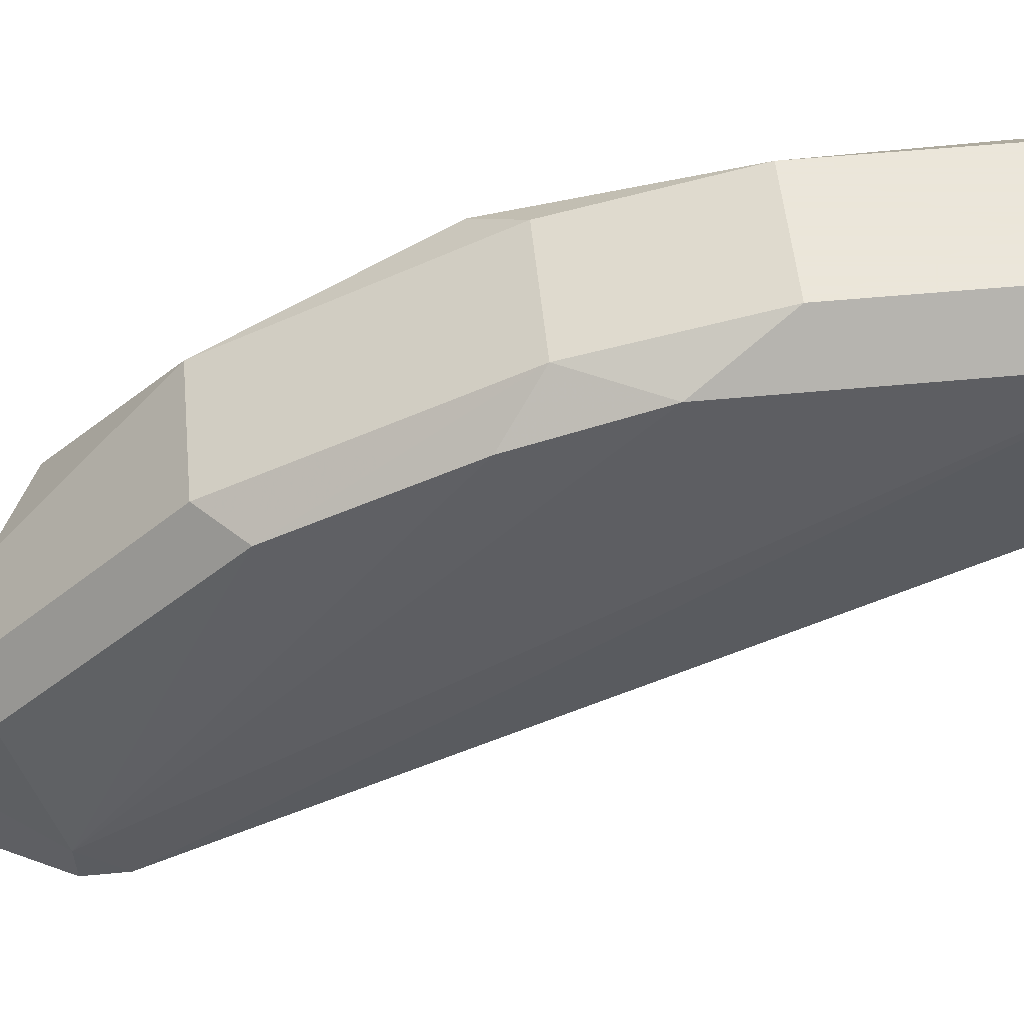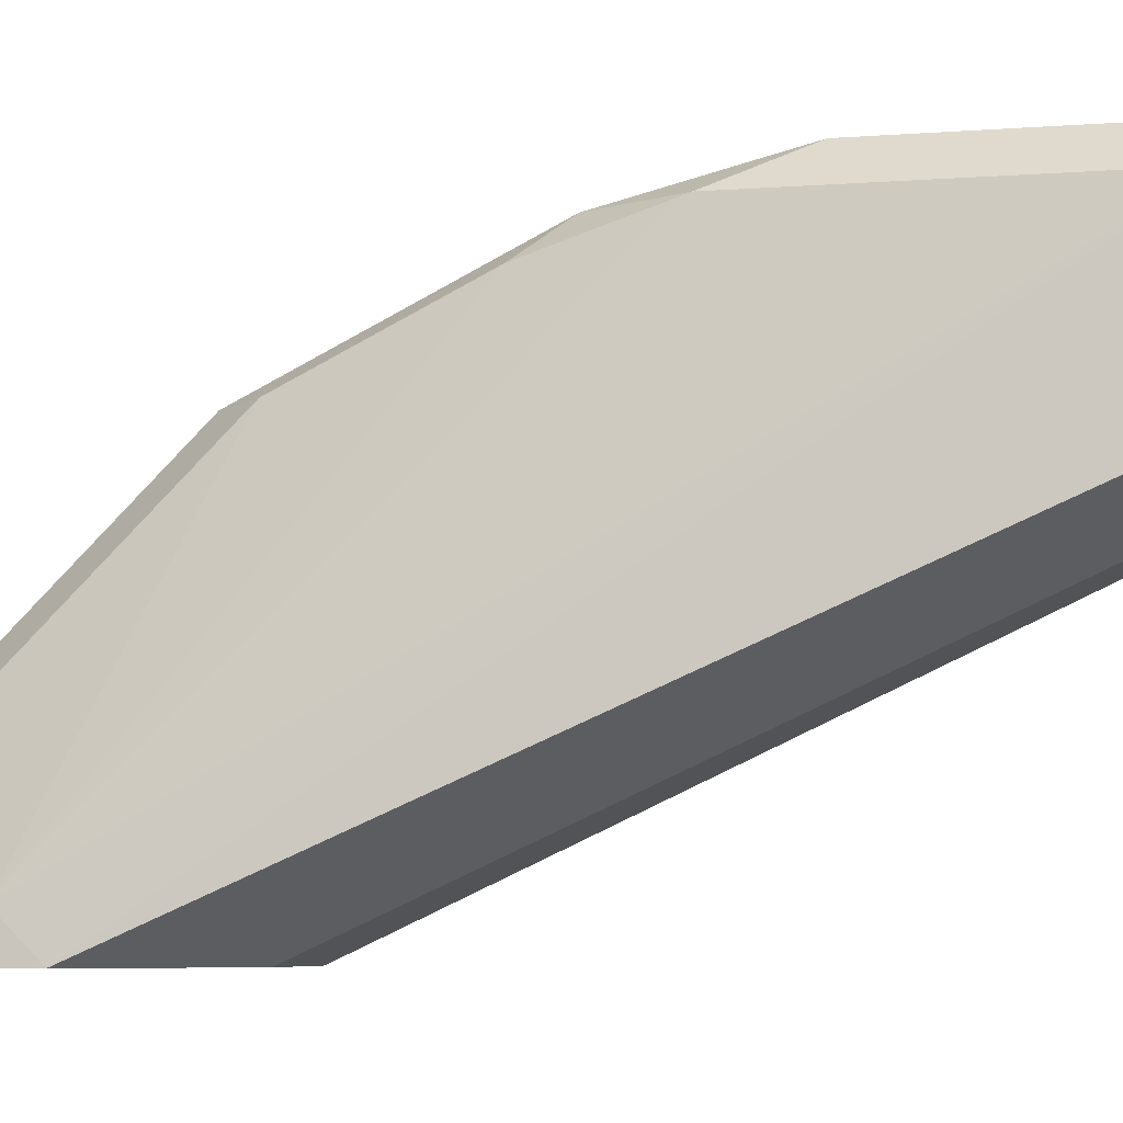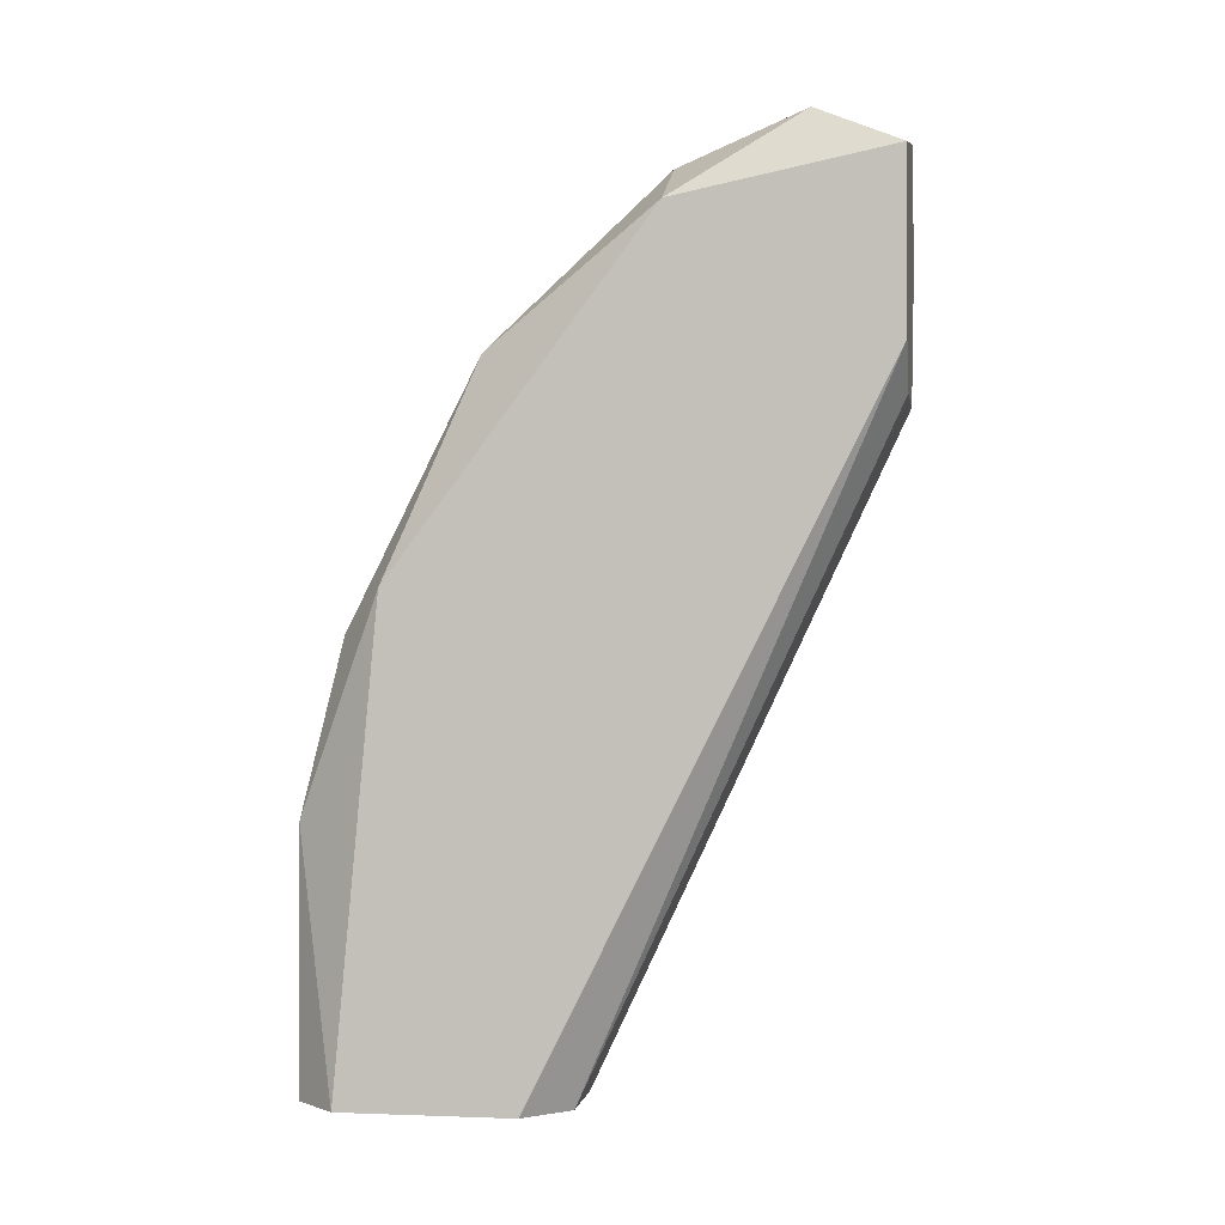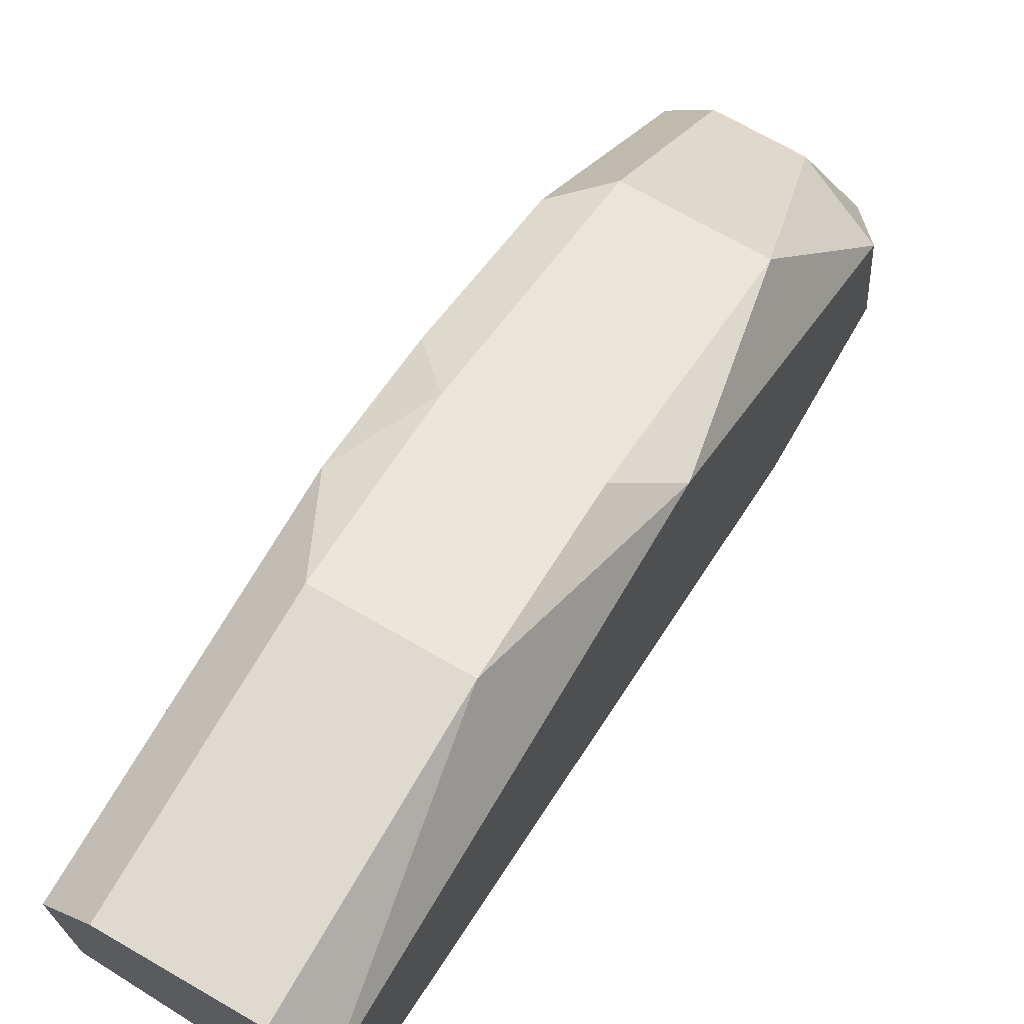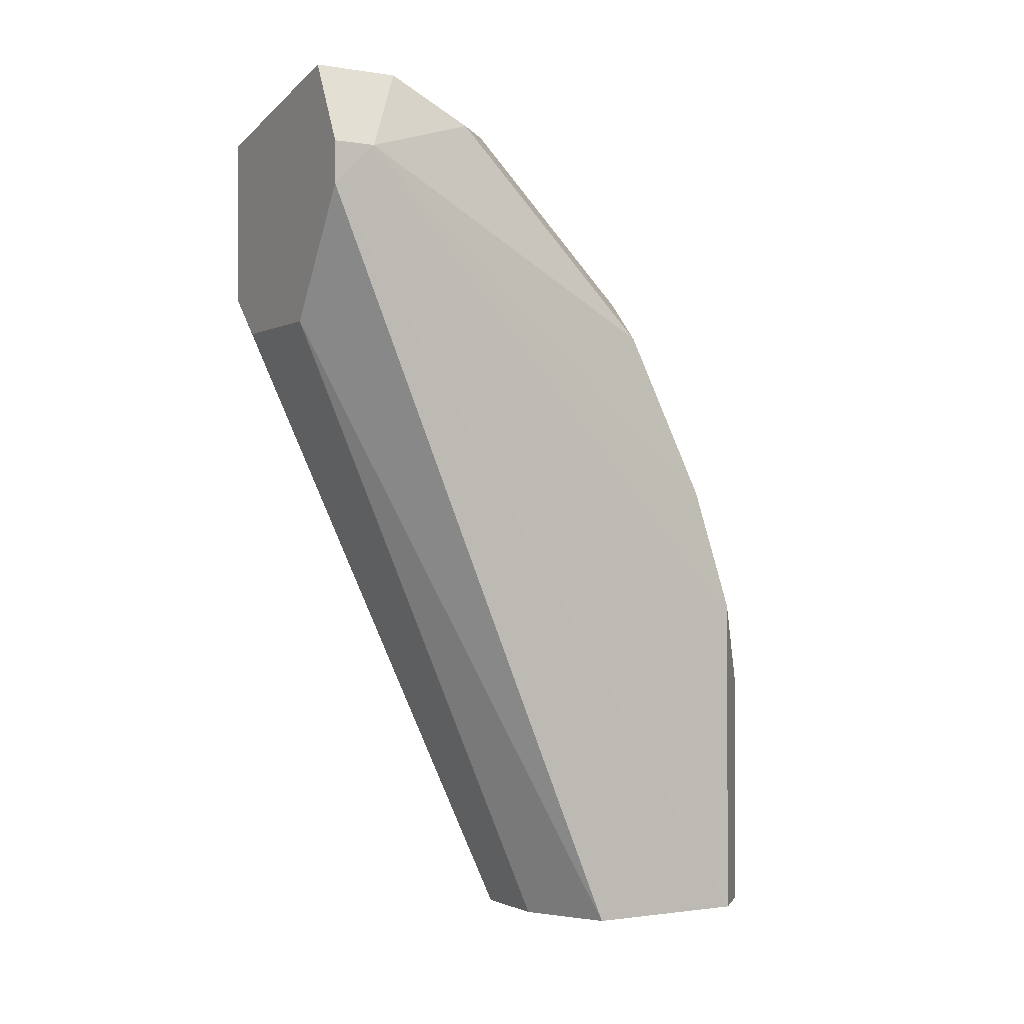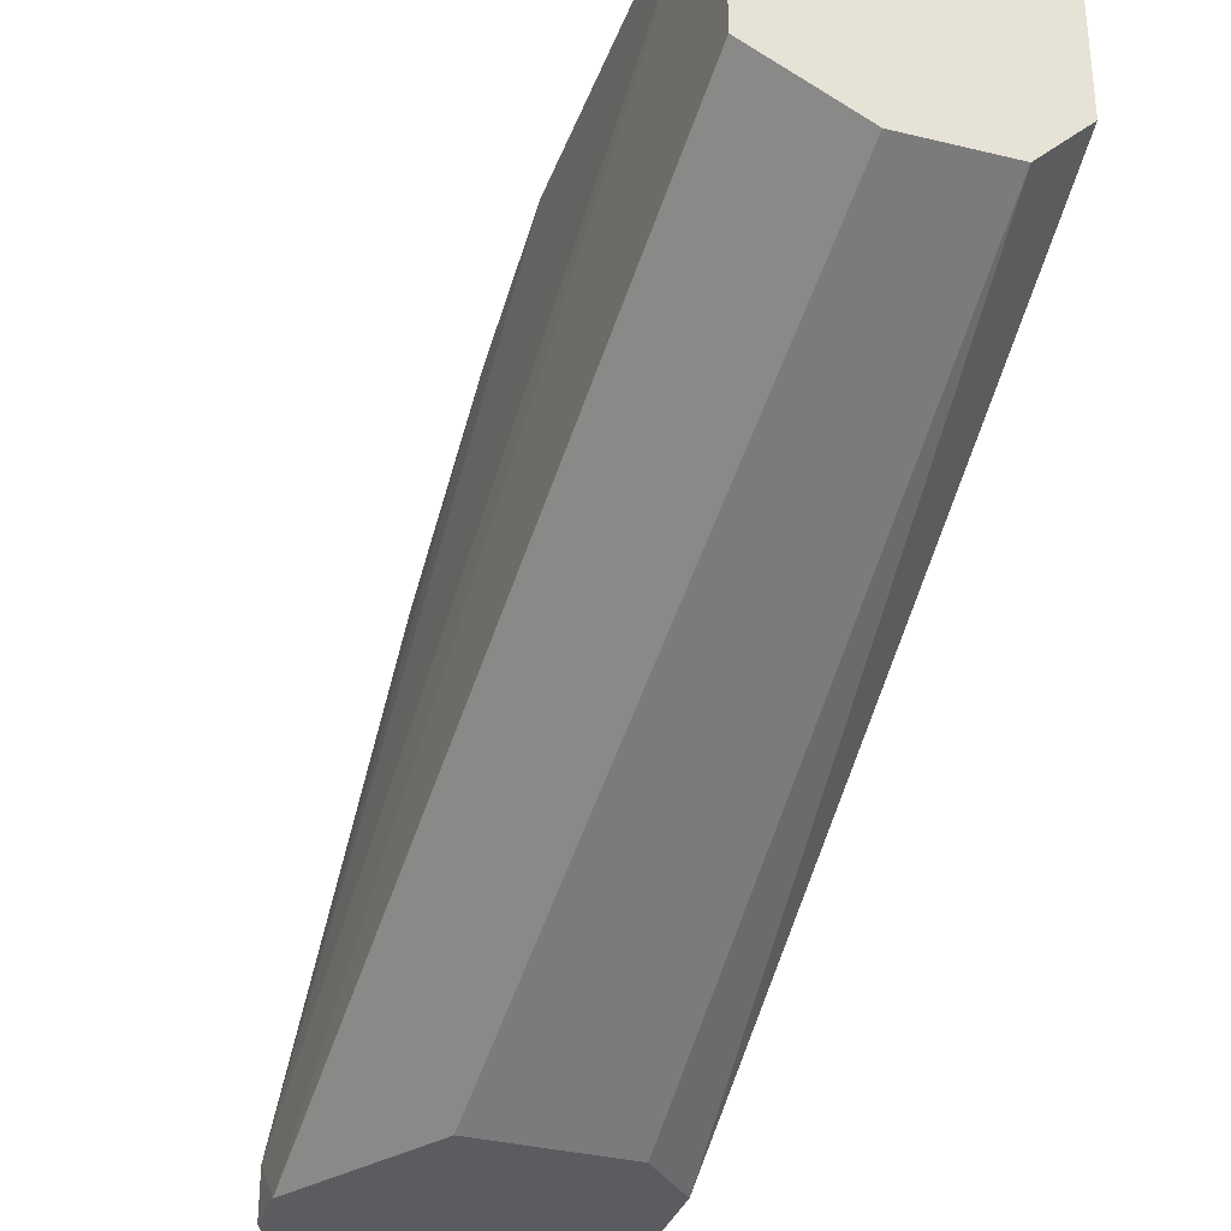
<metadata>
{"format":"obj","ext":"obj","renderer":"f3d","projection":"perspective","resolution":1024,"background":"white","views":[{"elev":55.0,"azim":84.3,"up":"+Y"},{"elev":-7.0,"azim":101.9,"up":"+Y"},{"elev":-0.6,"azim":-81.1,"up":"+Z"},{"elev":70.8,"azim":-150.0,"up":"+Y"},{"elev":-1.4,"azim":59.8,"up":"+Z"},{"elev":-34.2,"azim":161.7,"up":"+Y"}]}
</metadata>
<code>
v 0.000441 0.01855 0.003633
v -0.000285 0.0171 0.01817
v -0.001012 0.02001 0.01526
v -0.001012 0.01492 0.01889
v -0.001012 0.01855 0.003633
v -0.001012 0.02291 0.003633
v -0.001012 0.02291 0.007993
v -0.001012 0.02219 0.0109
v -0.001012 0.01347 0.01453
v -0.001739 0.01928 0.003633
v -0.001739 0.02219 0.003633
v -0.001739 0.02146 0.01162
v -0.001739 0.0171 0.01744
v -0.001739 0.01347 0.01526
v -0.001739 0.01347 0.01817
v 0.002621 0.0142 0.01744
v 0.002621 0.01347 0.01744
v 0.002621 0.01347 0.01671
v 0.001894 0.02001 0.01453
v 0.001894 0.01928 0.003633
v 0.001894 0.01492 0.01889
v 0.001894 0.02219 0.003633
v 0.001894 0.02219 0.009448
v 0.001894 0.02146 0.01162
v 0.001894 0.01638 0.01817
v 0.001894 0.01347 0.01889
v 0.001167 0.02001 0.01526
v 0.001167 0.02291 0.003633
v 0.001167 0.02291 0.007993
v 0.001167 0.02219 0.0109
v 0.001167 0.0171 0.01817
v 0.001167 0.01347 0.01453
f 5 20 1
f 32 5 1
f 20 32 1
f 3 13 2
f 31 3 2
f 13 4 2
f 4 31 2
f 12 3 8
f 3 30 8
f 3 12 13
f 30 3 27
f 3 31 27
f 13 15 4
f 4 15 26
f 21 4 26
f 21 31 4
f 5 9 14
f 32 9 5
f 10 5 14
f 10 20 5
f 11 7 6
f 7 28 6
f 28 11 6
f 7 12 8
f 30 7 8
f 11 12 7
f 28 7 29
f 7 30 29
f 9 15 14
f 9 32 15
f 10 12 11
f 28 10 11
f 12 10 15
f 15 10 14
f 10 28 20
f 12 15 13
f 15 17 26
f 15 32 17
f 16 17 18
f 21 17 16
f 22 16 18
f 24 19 16
f 16 19 25
f 21 16 25
f 16 22 23
f 24 16 23
f 17 32 18
f 17 21 26
f 20 22 18
f 32 20 18
f 19 24 30
f 19 31 25
f 19 30 27
f 31 19 27
f 20 28 22
f 31 21 25
f 22 29 23
f 22 28 29
f 30 24 23
f 29 30 23

</code>
